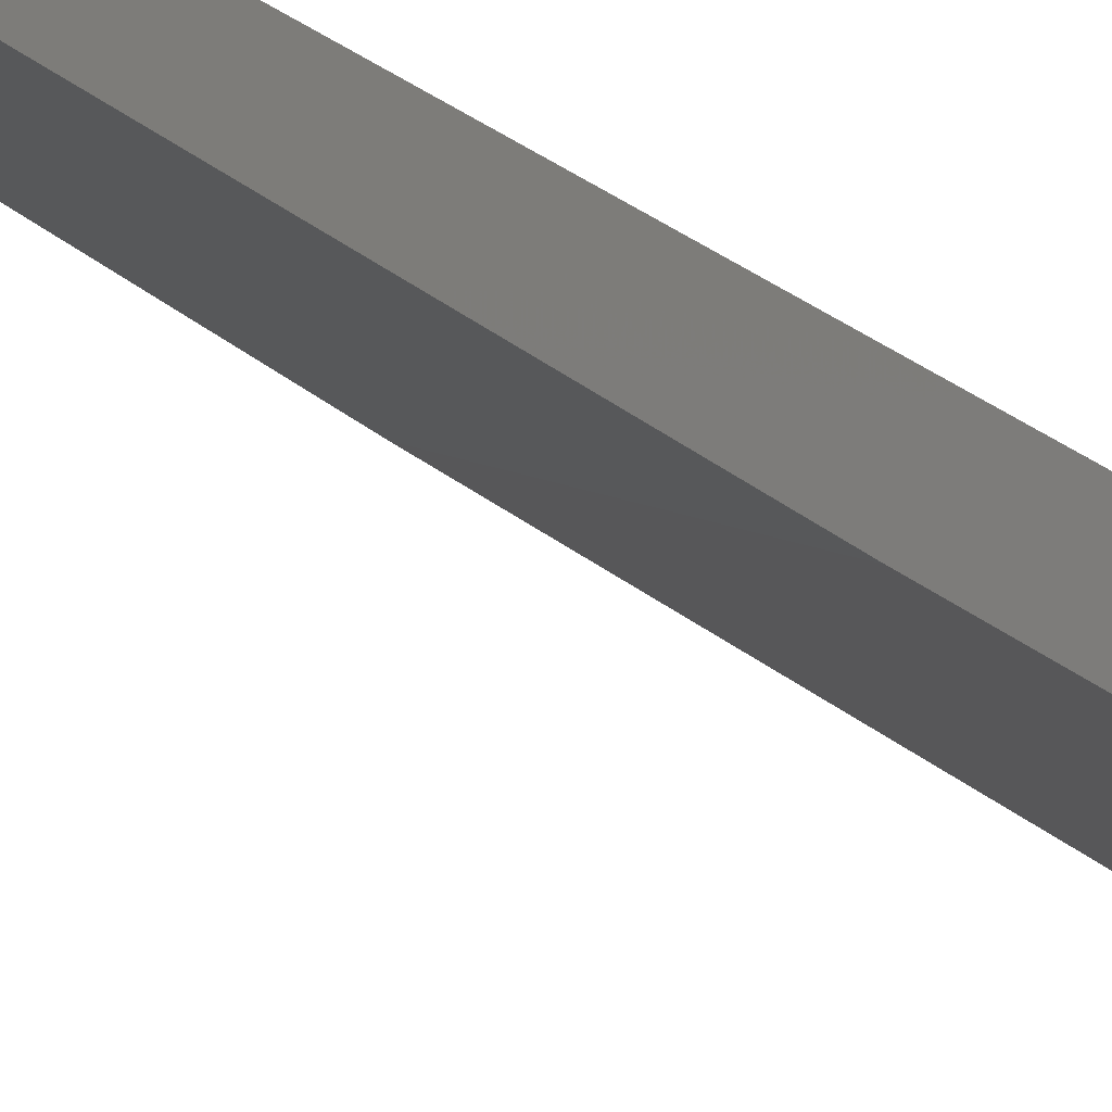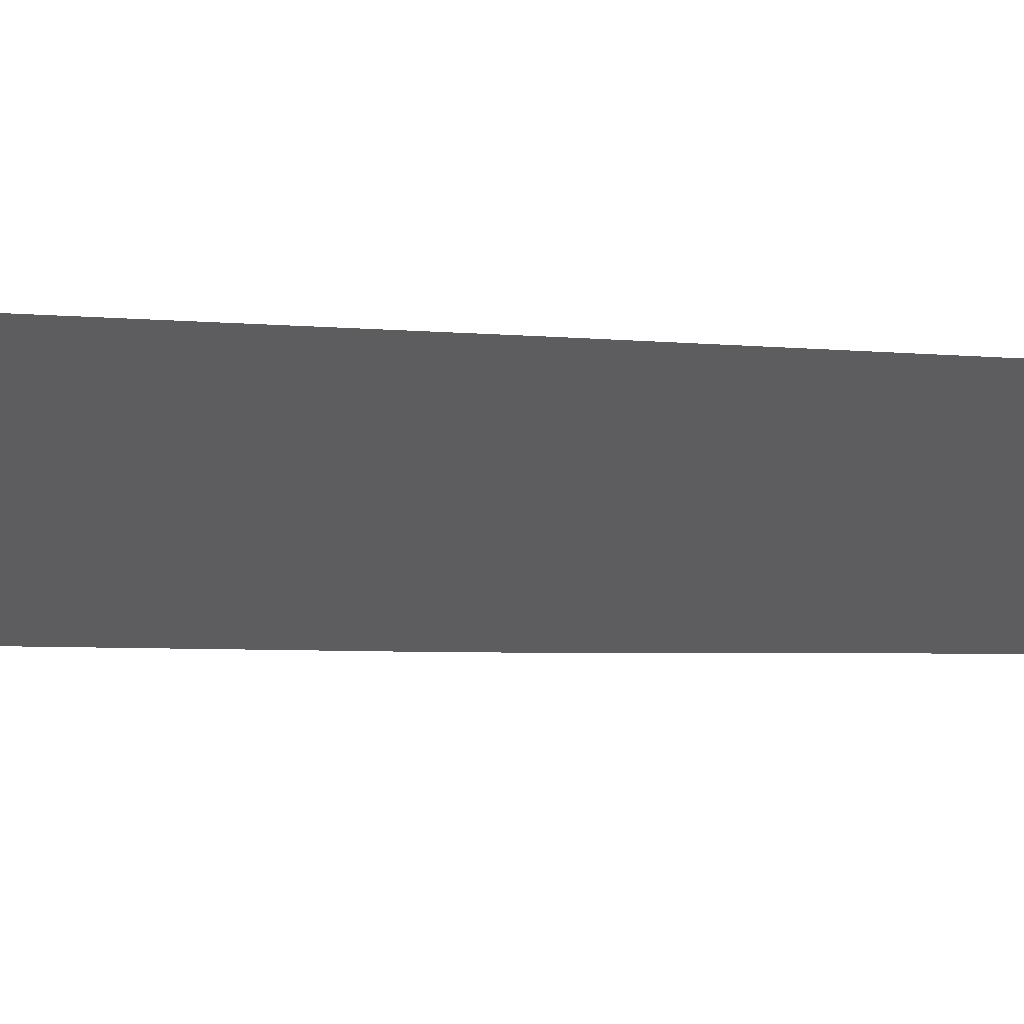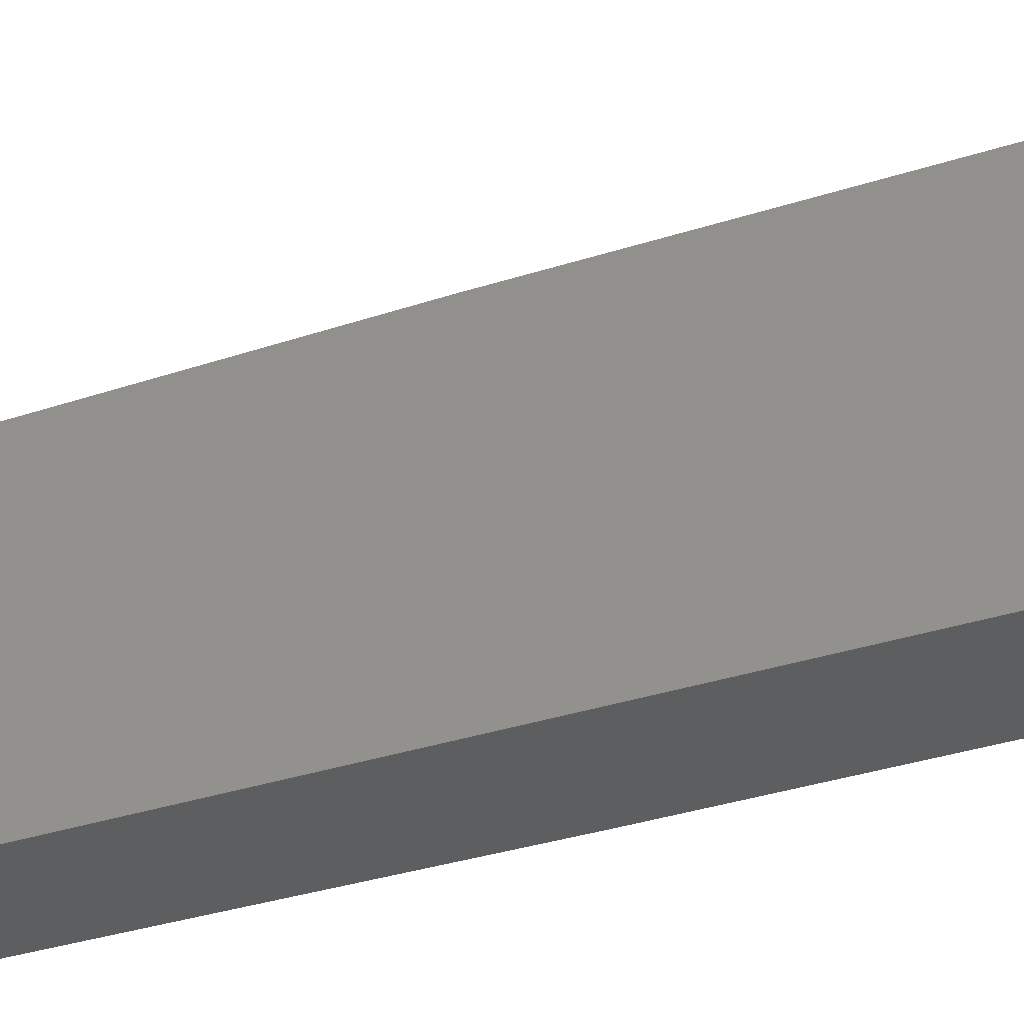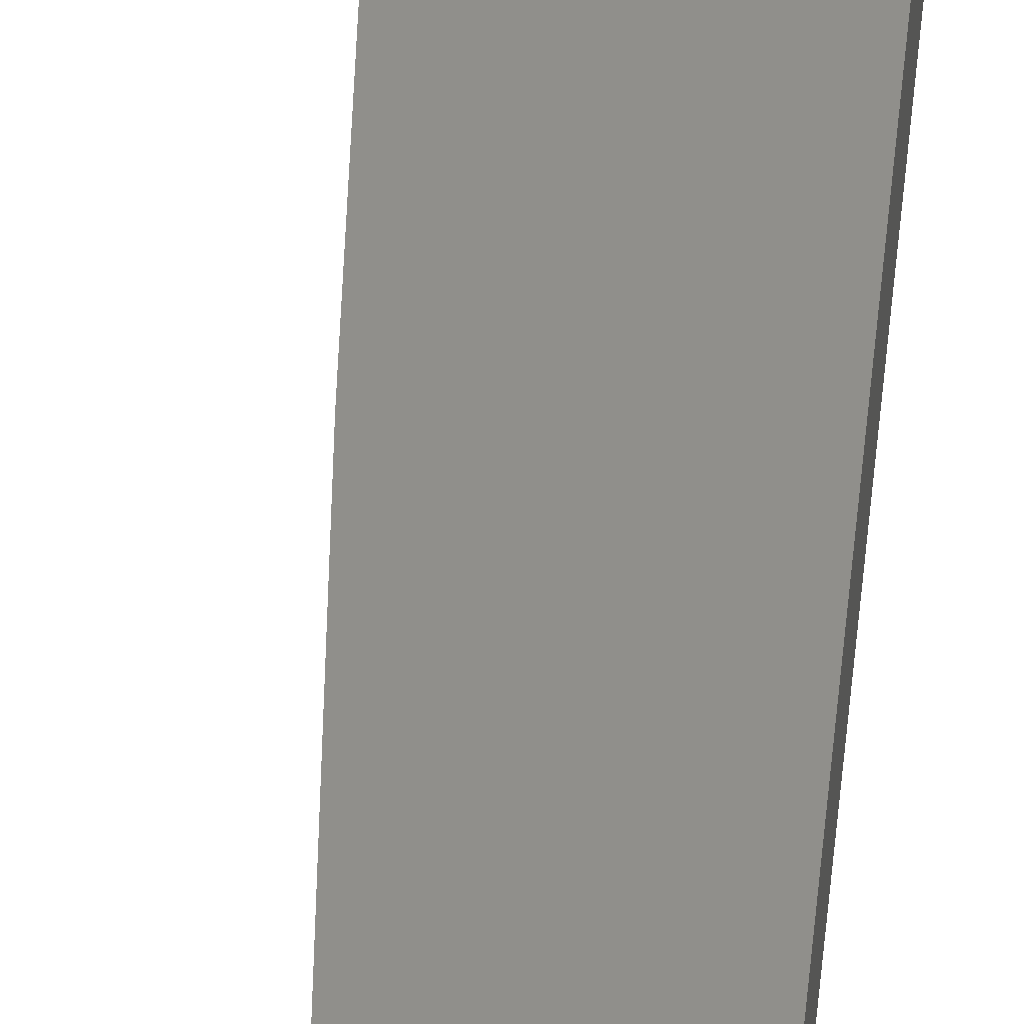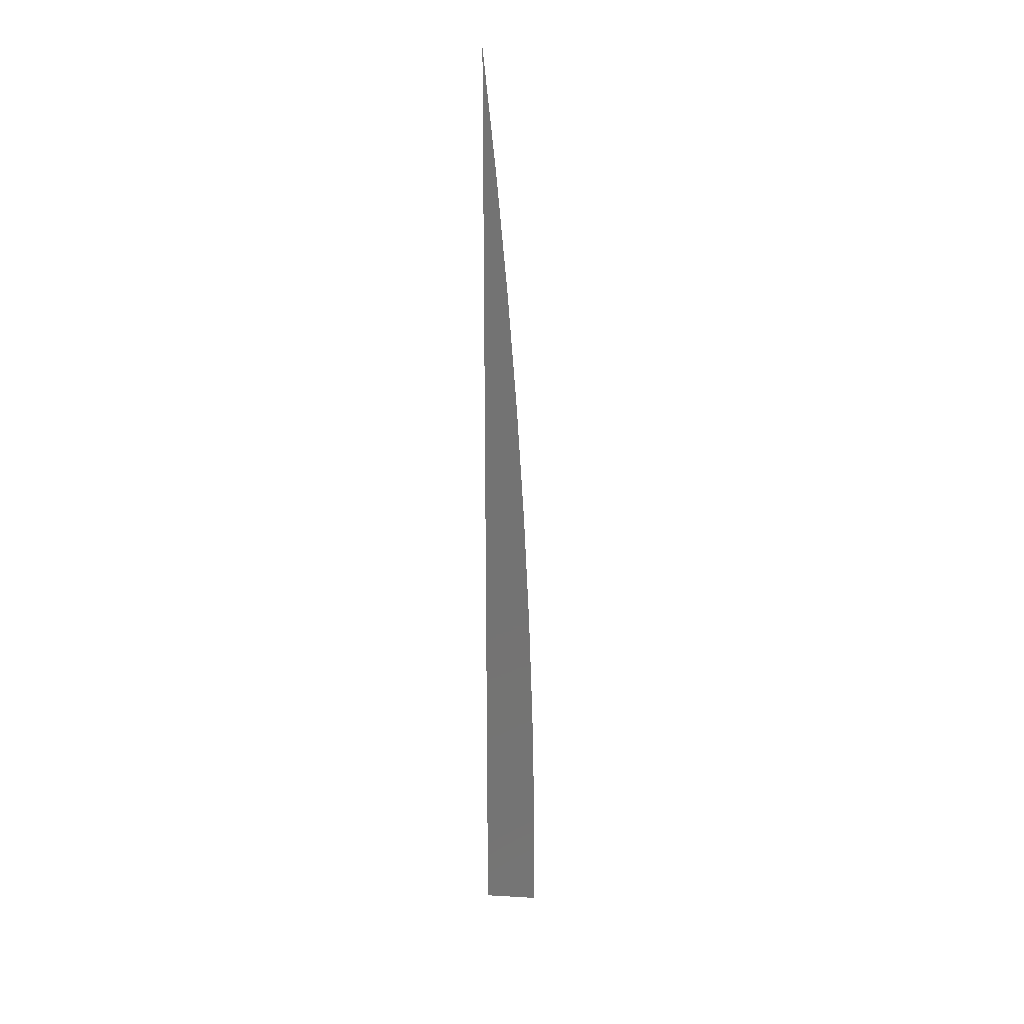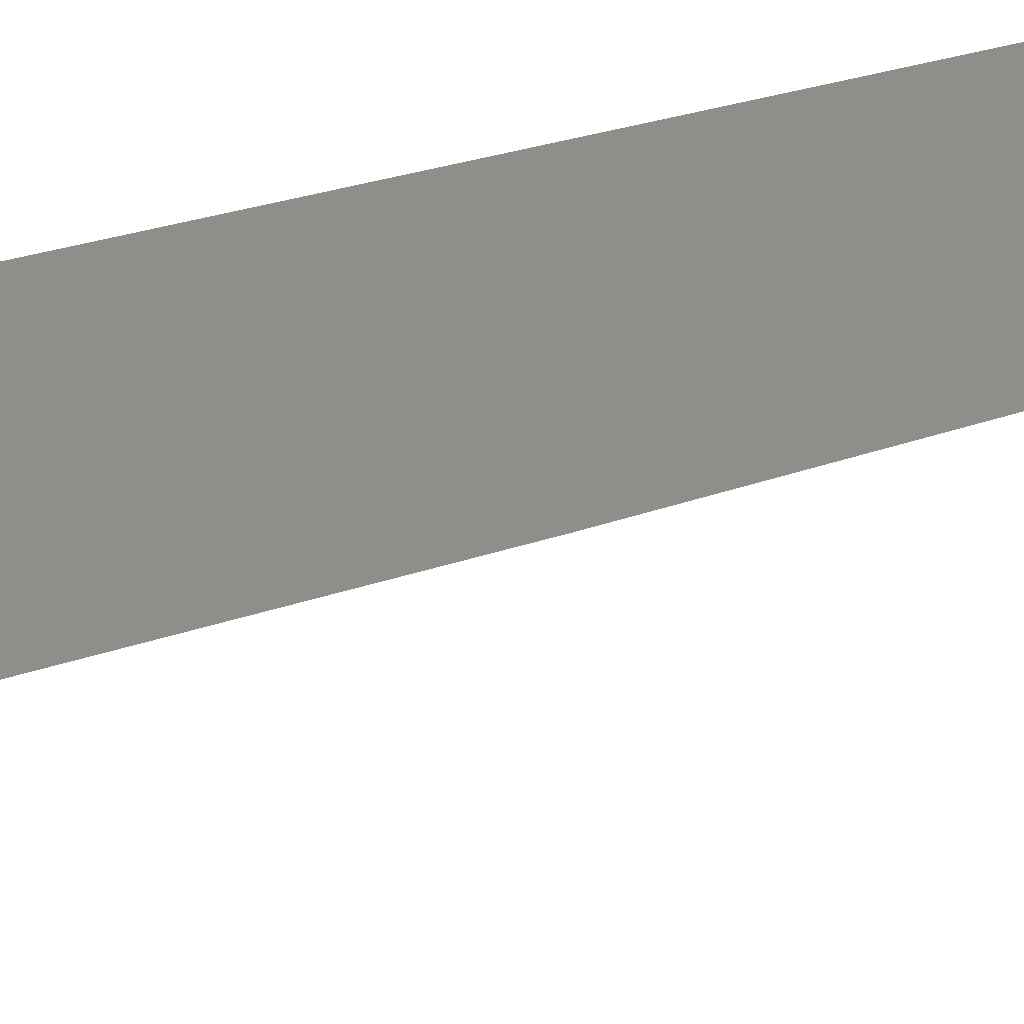
<metadata>
{"format":"stl","ext":"stl","renderer":"f3d","projection":"perspective","resolution":1024,"background":"white","views":[{"elev":-18.8,"azim":31.3,"up":"+Y"},{"elev":-12.1,"azim":-98.4,"up":"+Y"},{"elev":53.9,"azim":74.3,"up":"+Y"},{"elev":48.6,"azim":5.0,"up":"+Y"},{"elev":23.6,"azim":-174.6,"up":"+Z"},{"elev":45.8,"azim":-106.9,"up":"+Y"}]}
</metadata>
<code>
# stl→obj: 15 verts, 26 faces
v -4.025 -12 0
v -4 -12.01 0
v -4.025 -12 0.05627
v -4 -12.01 0.1123
v -4.024 -12 0.1125
v -4.022 -12 0.1688
v -4 -12.01 0.2247
v -4.019 -12 0.225
v -4.015 -12 0.2812
v -4 -12 0.3371
v -4.011 -12 0.3374
v -4.006 -12 0.3935
v -4 -12 0.3933
v -4 -12 0.4495
v -4 -12 0
f 1 2 3
f 3 2 4
f 3 4 5
f 5 4 6
f 6 4 7
f 6 7 8
f 8 7 9
f 9 7 10
f 9 10 11
f 11 10 12
f 12 10 13
f 12 13 14
f 14 13 15
f 15 13 10
f 15 10 7
f 7 4 15
f 15 4 2
f 2 1 15
f 1 3 15
f 15 3 5
f 15 5 6
f 6 8 15
f 15 8 9
f 15 9 11
f 11 12 15
f 15 12 14

</code>
